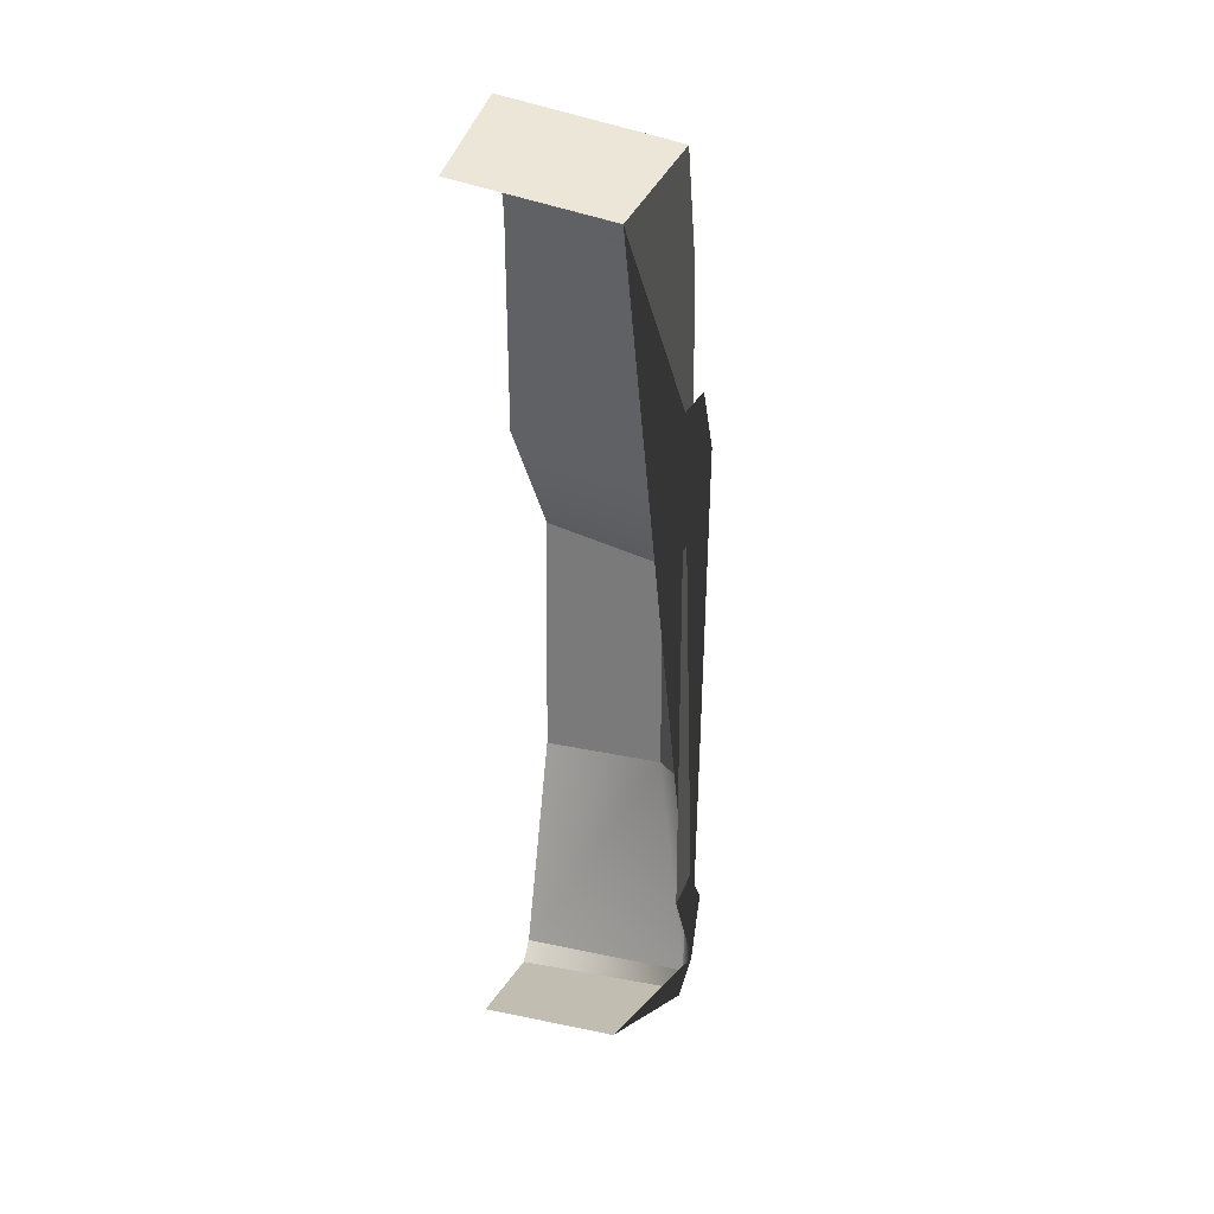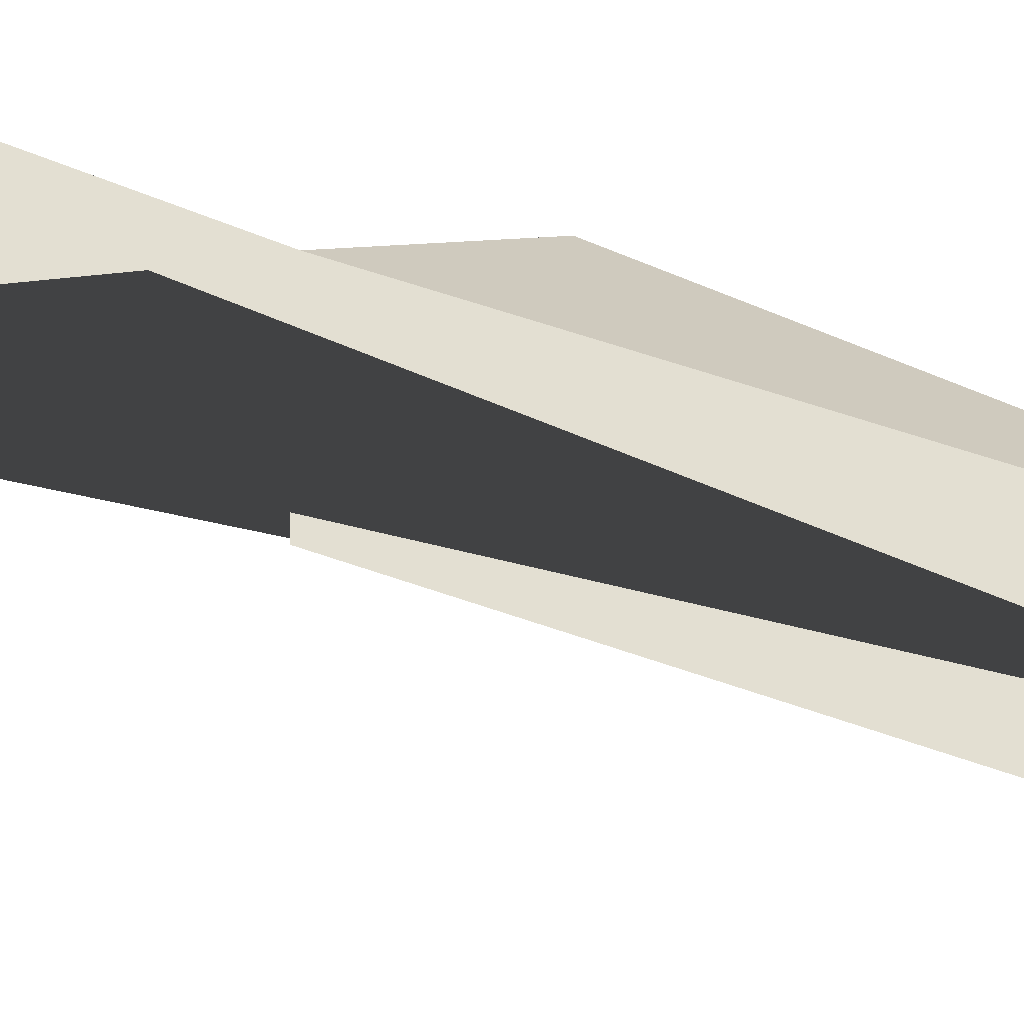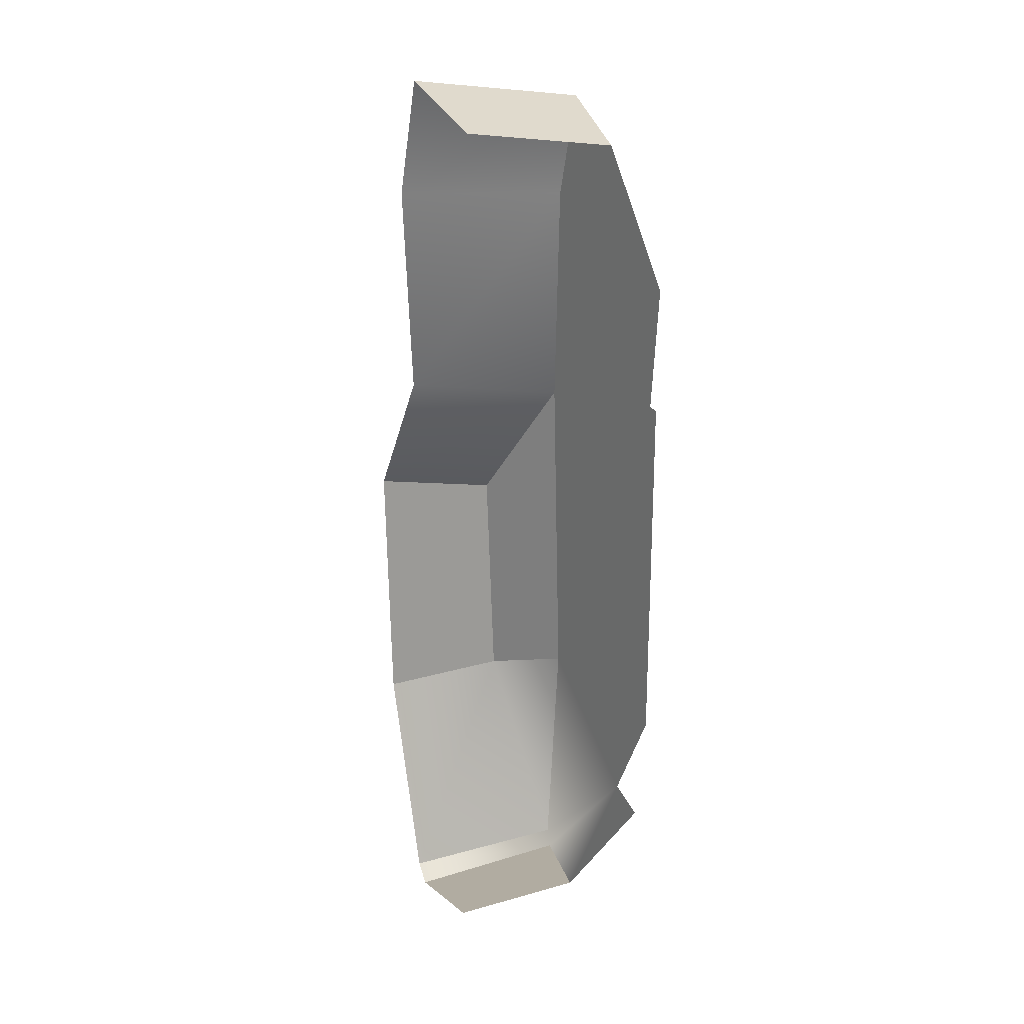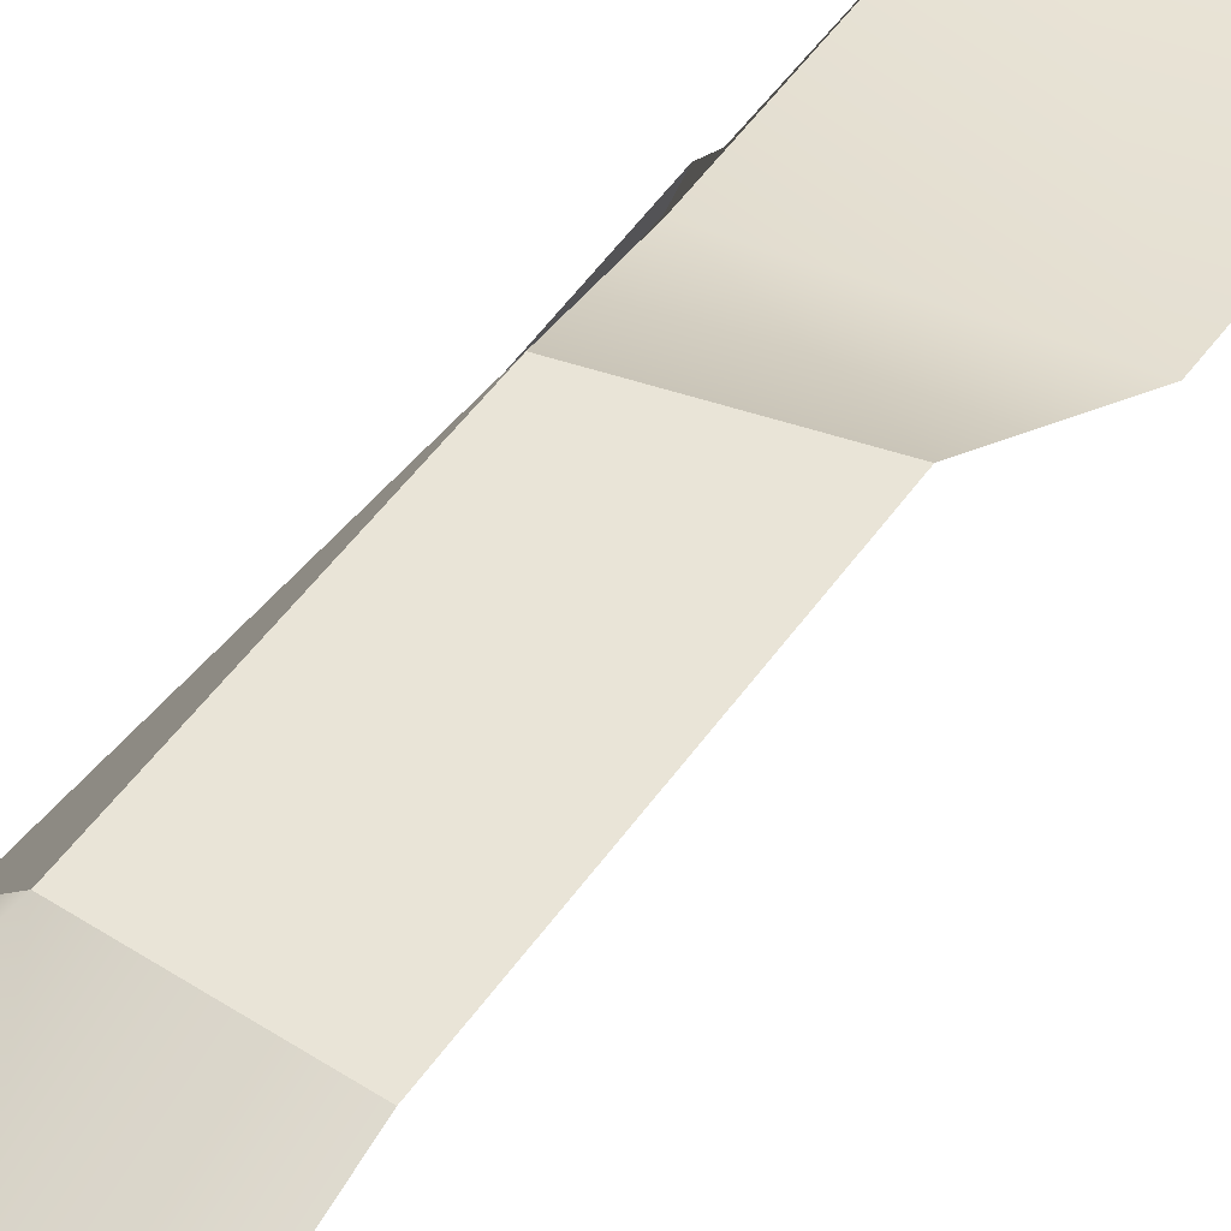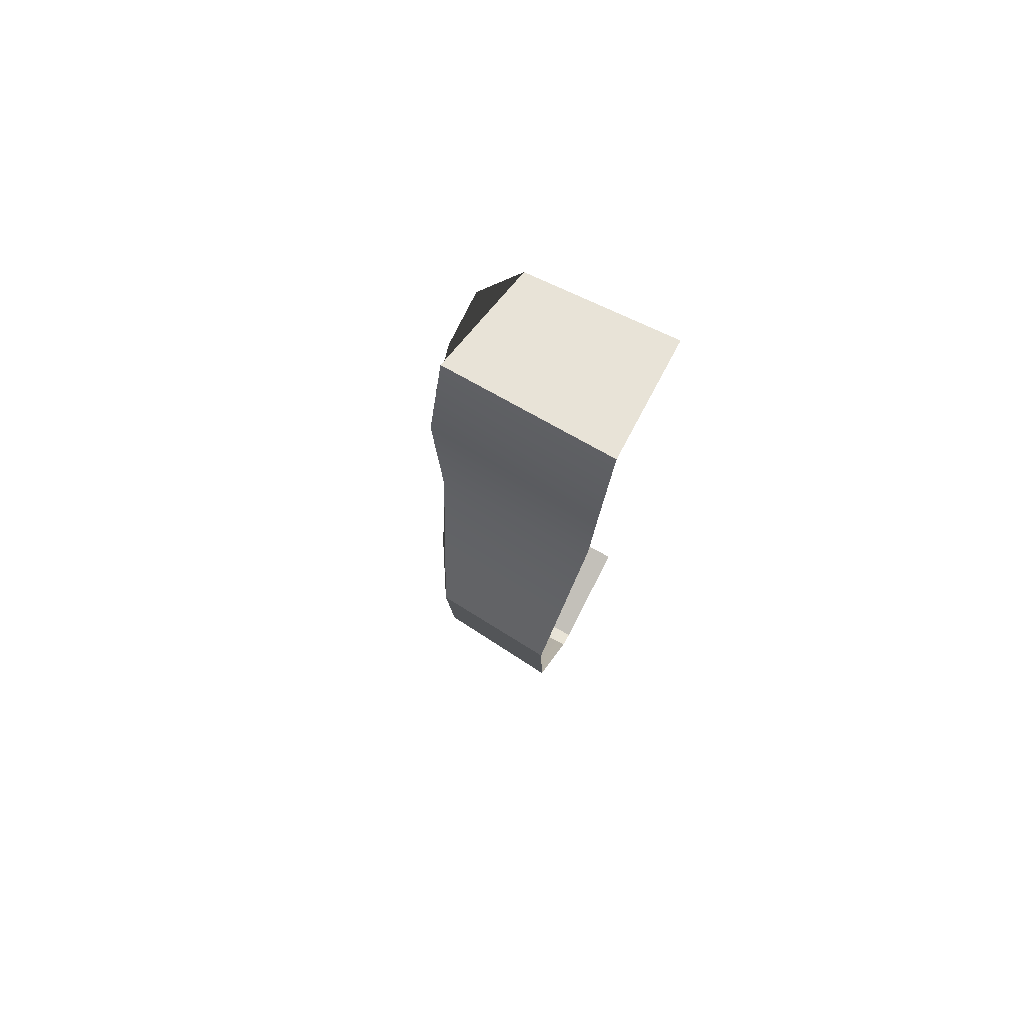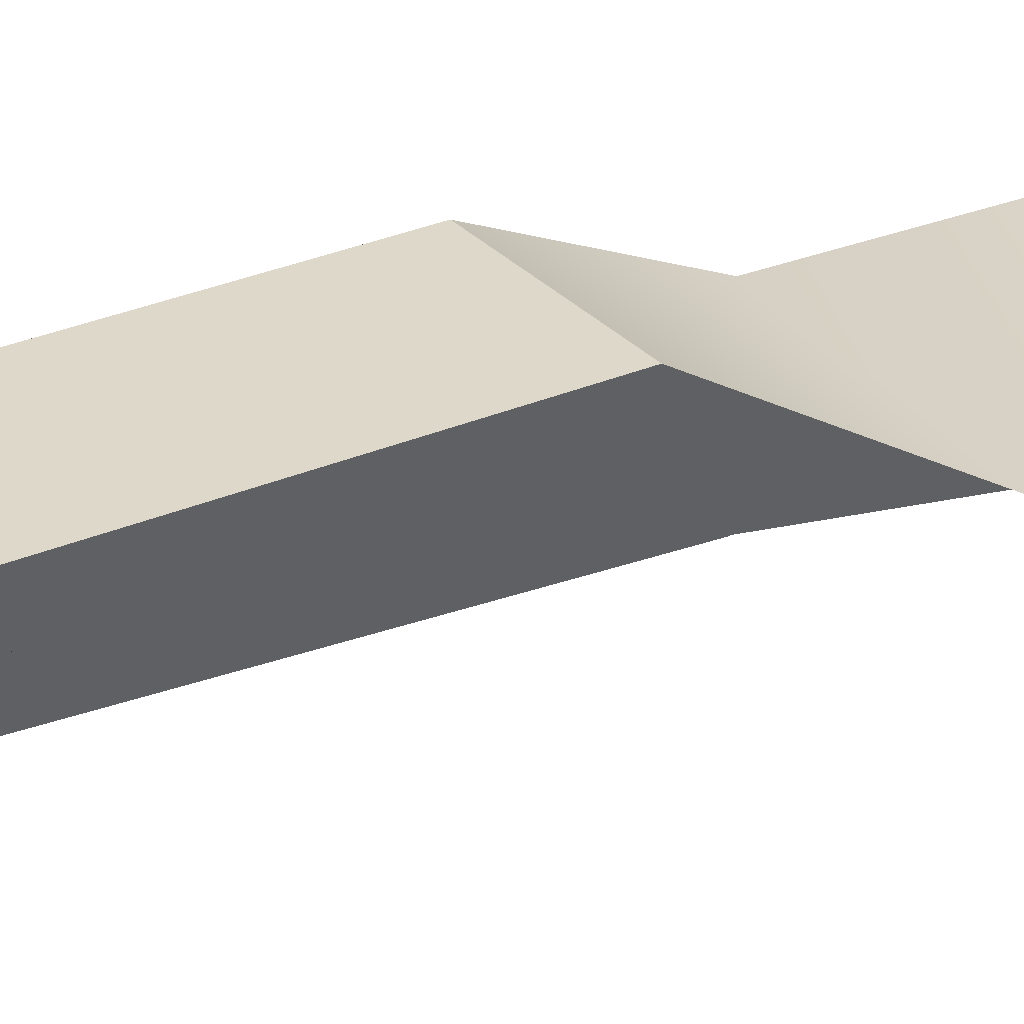
<metadata>
{"format":"obj","ext":"obj","renderer":"f3d","projection":"perspective","resolution":1024,"background":"white","views":[{"elev":30.4,"azim":17.3,"up":"+Z"},{"elev":-35.0,"azim":60.1,"up":"+Y"},{"elev":22.6,"azim":-24.9,"up":"+Z"},{"elev":50.1,"azim":-145.5,"up":"+Y"},{"elev":78.2,"azim":-152.4,"up":"+Z"},{"elev":36.5,"azim":-114.5,"up":"+Y"}]}
</metadata>
<code>
o trueno2
v 8e-06 0.03084 -1.255
v 8e-06 0.4047 -1.355
v 8e-06 0.4601 -1.302
v 8e-06 0.6891 -0.6254
v 8e-06 -0.07155 1.609
v 8e-06 0.4072 0.6716
v 0.673 -0.03478 -0.9675
v 0.4392 0.03084 -1.25
v 0.535 0.4014 -1.332
v 0.673 0.1074 -0.9316
v 0.5537 0.4592 -1.299
v 0.673 0.1925 -0.7472
v 0.5775 0.427 -0.5177
v 0.4092 0.656 -0.5996
v 0.671 0.1957 0.8144
v 0.671 0.0894 1.03
v 0.5576 0.3065 1.629
v 0.673 -0.09337 -0.5639
v 0.5388 0.4058 0.568
v 0.3984 0.6908 0.1317
v 0.671 -0.09492 0.6374
v 0.671 0.08258 0.6459
v 0.673 0.05867 -0.5723
v -0.001635 0.3394 1.707
v 0.4926 -0.07145 1.534
v 0.671 -0.09703 1.052
v -0.000697 0.7268 0.2019
v 0.5534 0.4056 1.286
v -0.0142 0.4408 1.328
f 1 2 9 8
f 3 11 9 2
f 14 11 13
f 24 5 25 17
f 4 27 20 14
f 27 6 19 20
f 13 19 20 14
f 29 24 17 28
f 10 7 8 9 11 13 19 28 17 25 26 16 15 22 21 18 23 12
f 3 11 14 4
f 6 29 28 19

</code>
